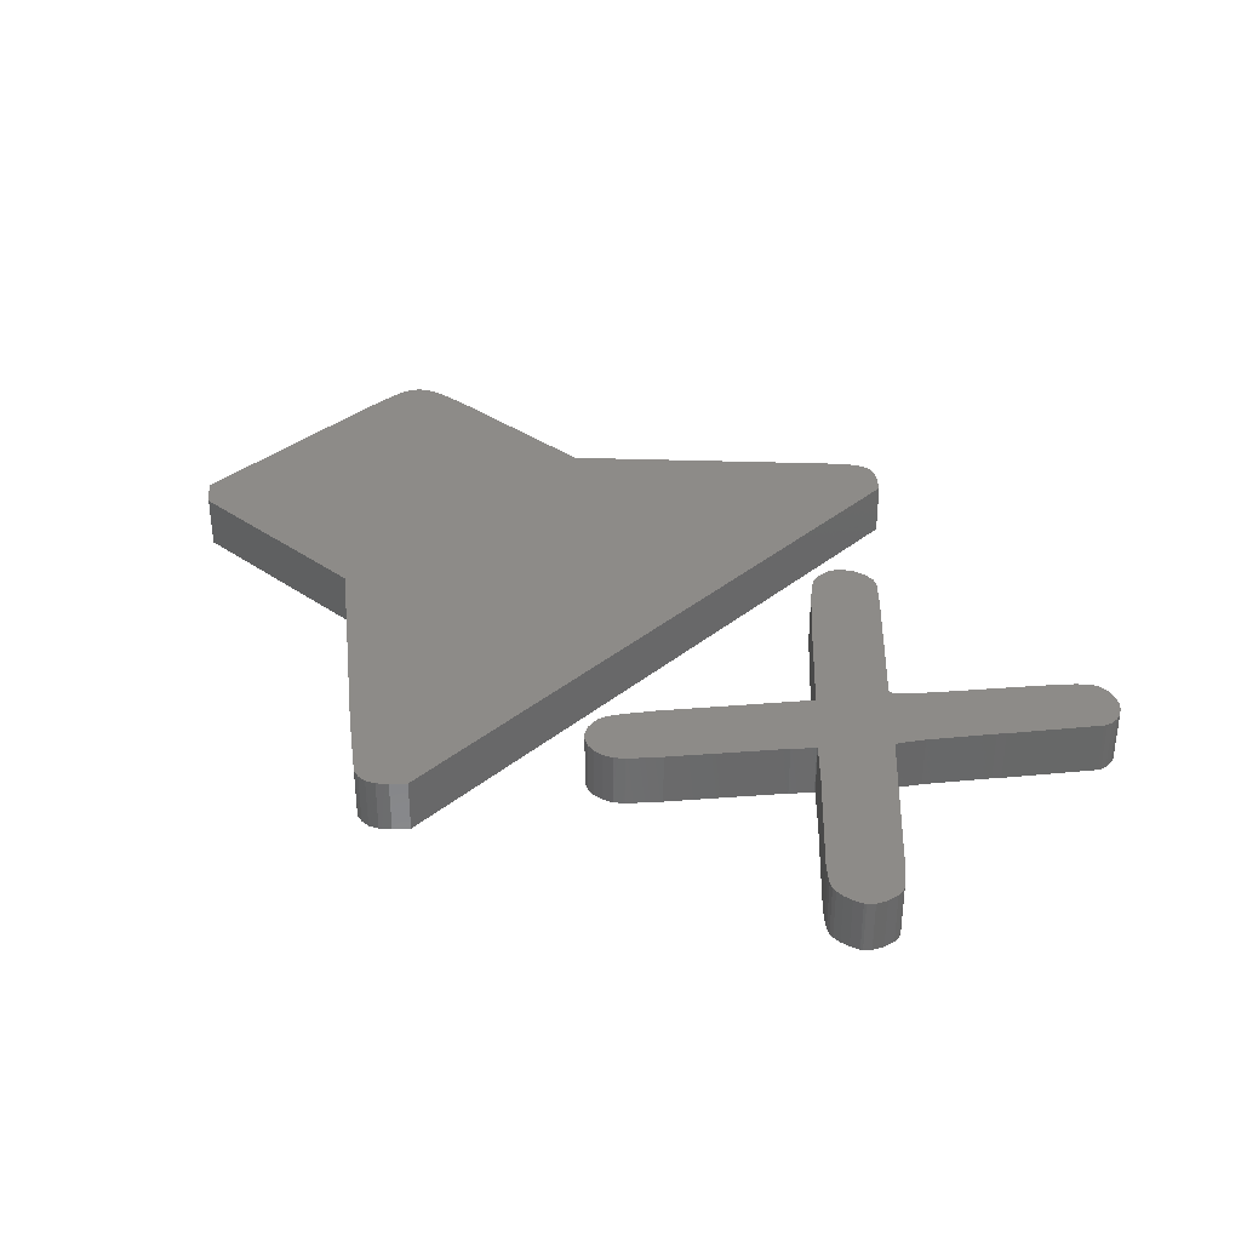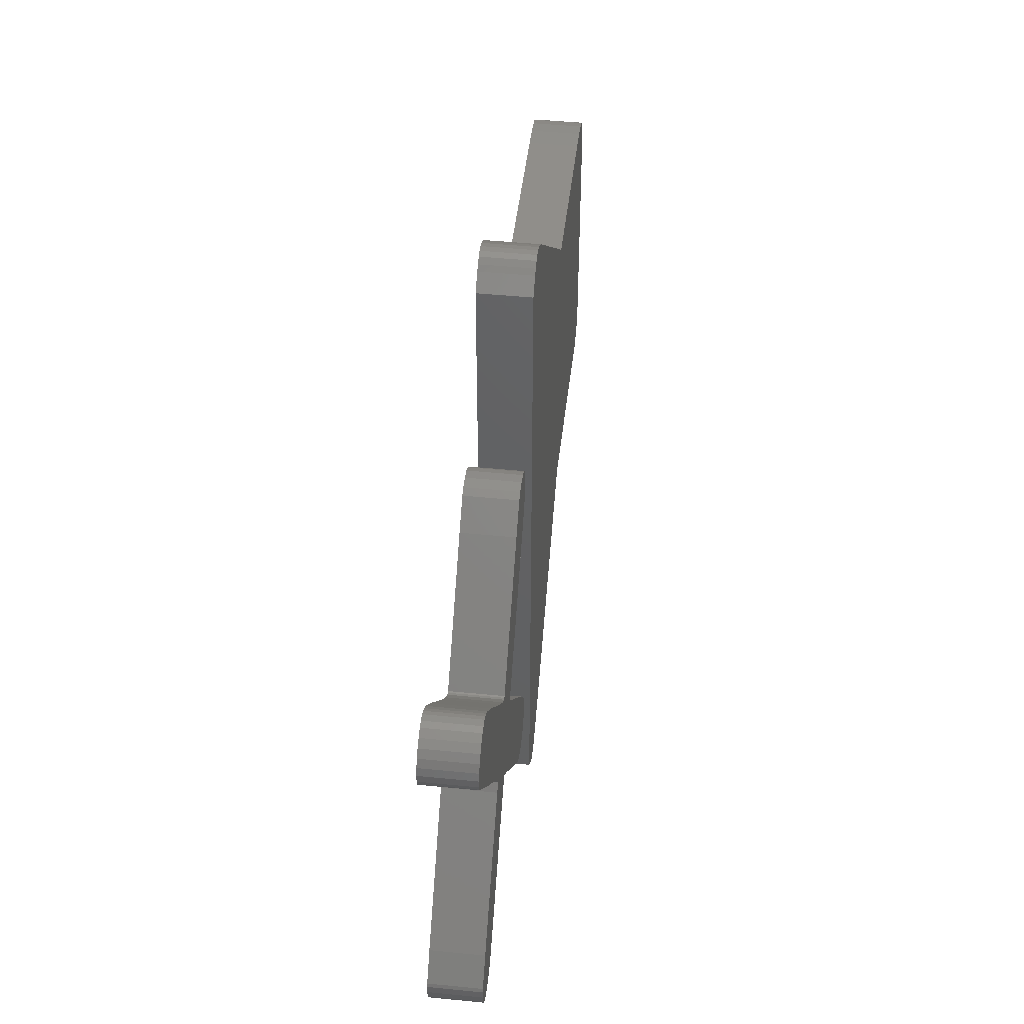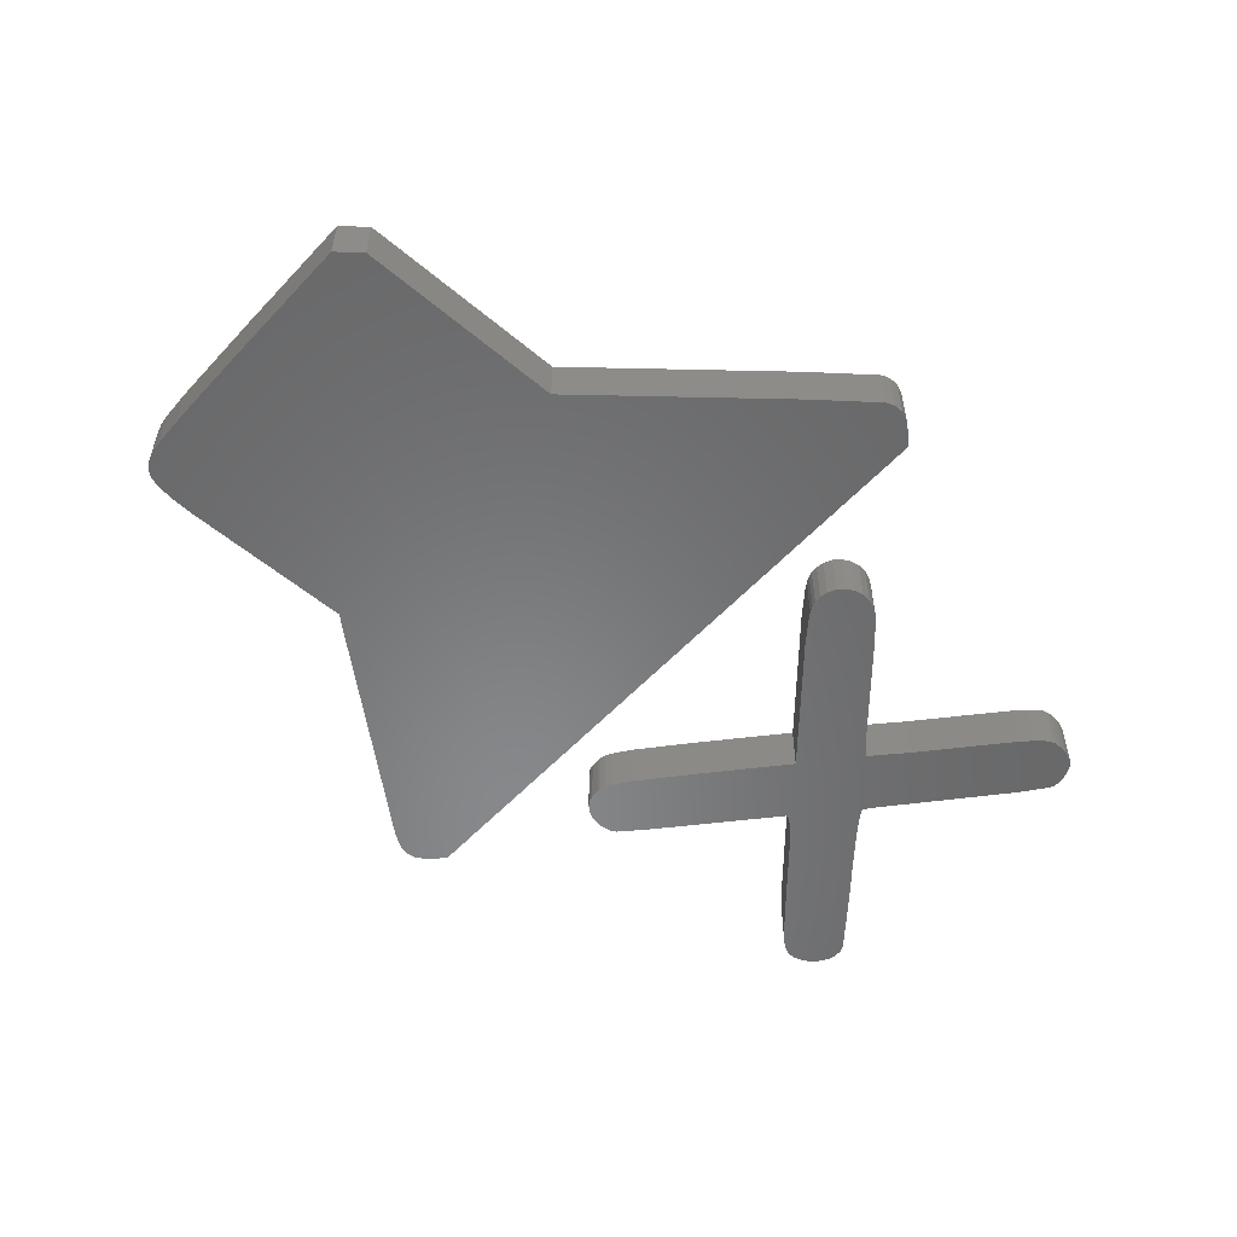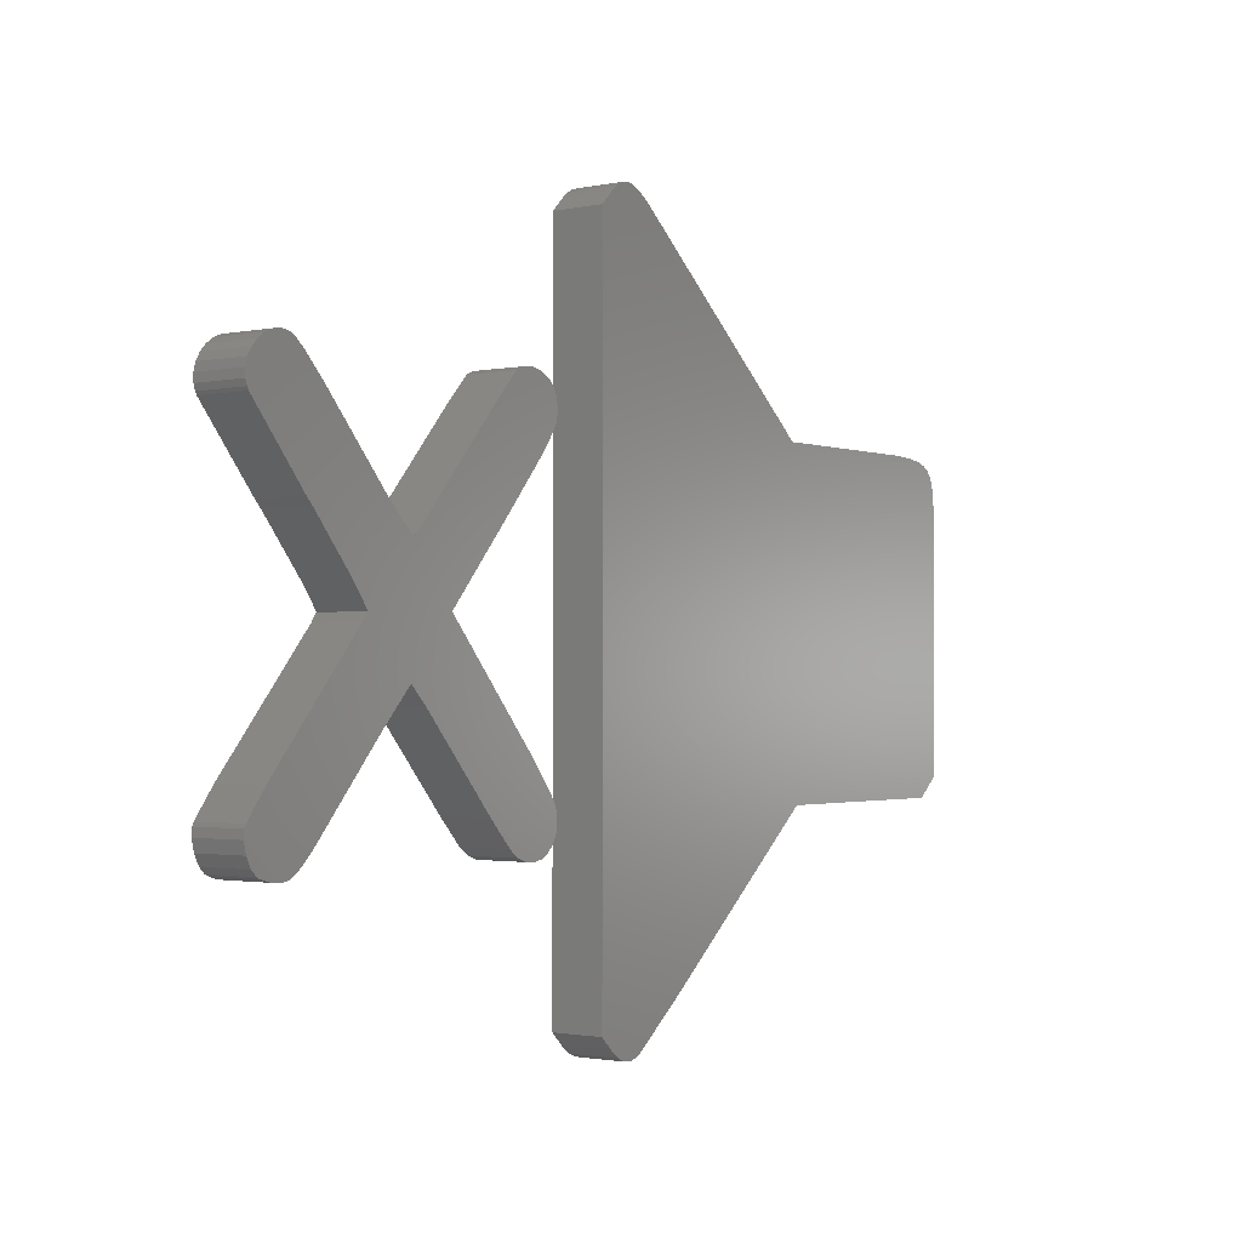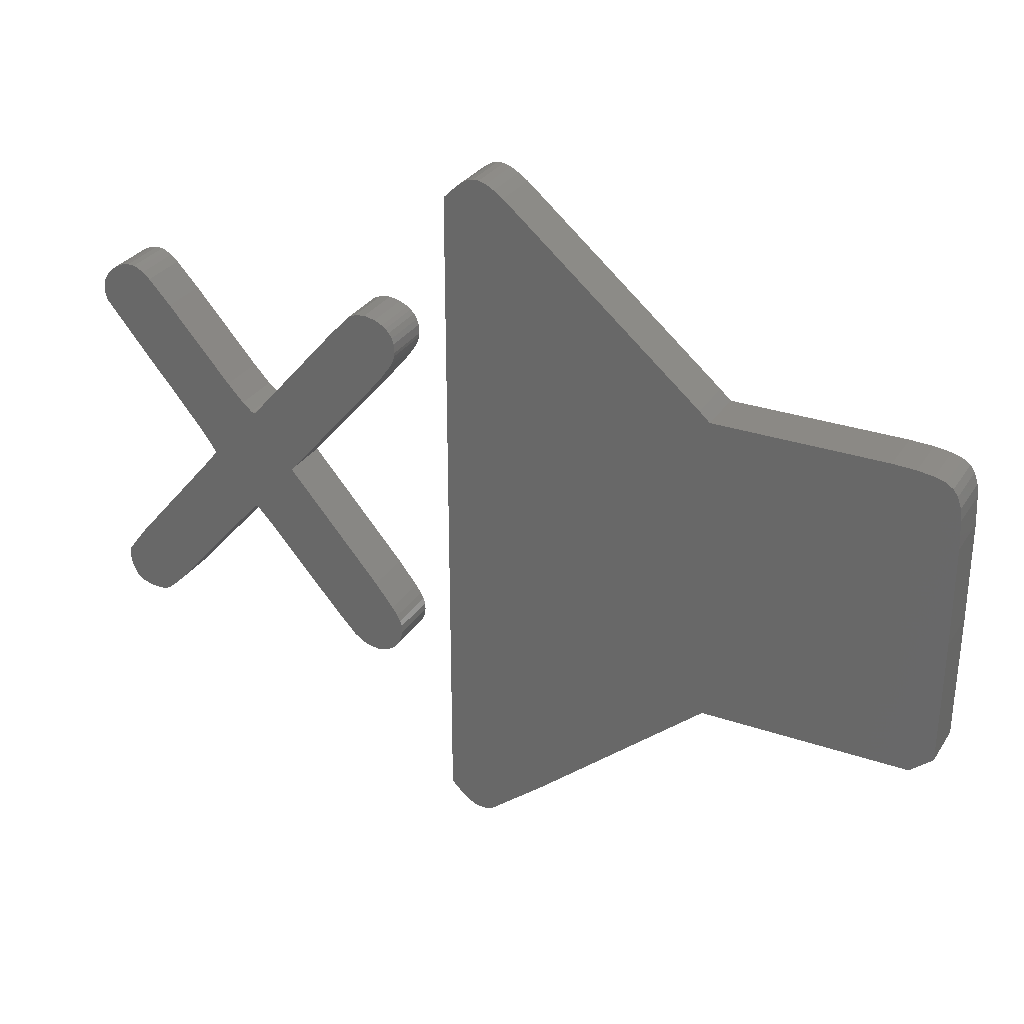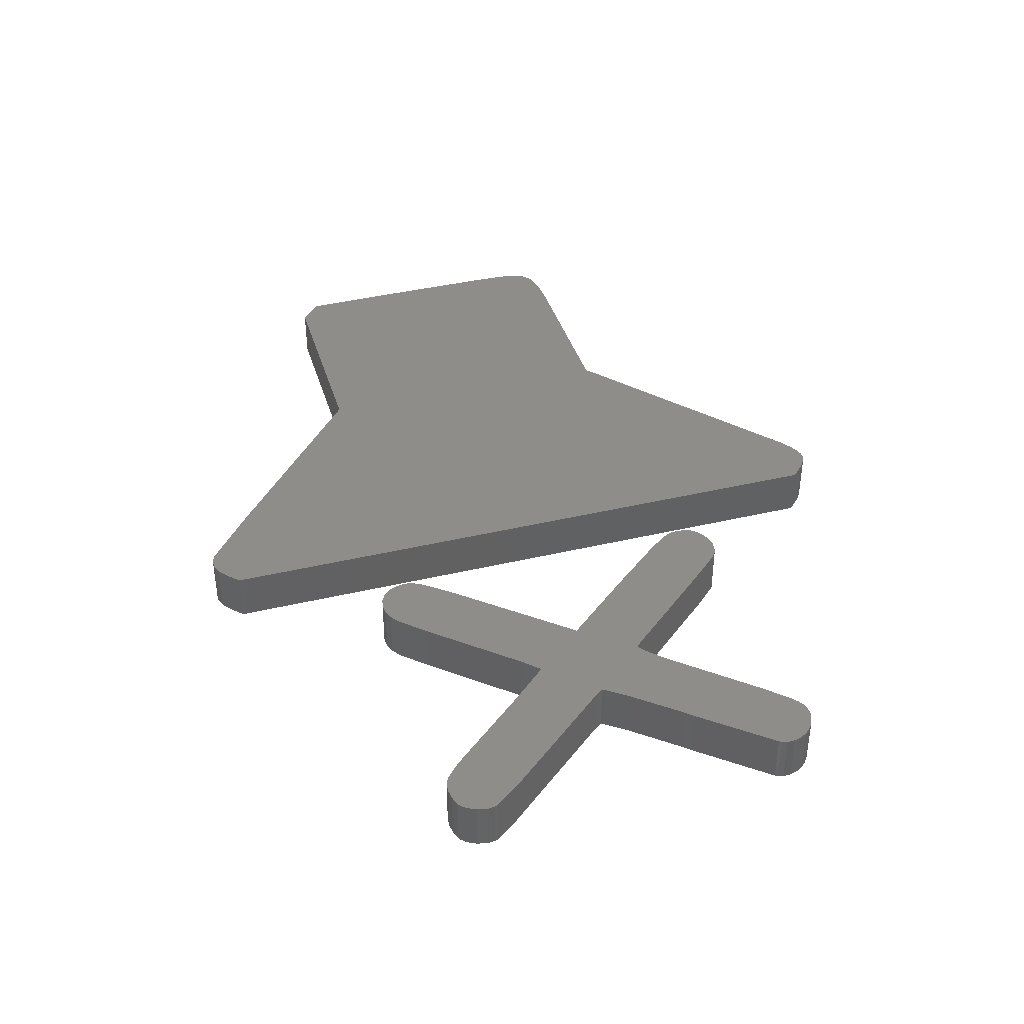
<metadata>
{"format":"stl","ext":"stl","renderer":"f3d","projection":"perspective","resolution":1024,"background":"white","views":[{"elev":34.9,"azim":42.9,"up":"+Z"},{"elev":46.2,"azim":96.5,"up":"+Y"},{"elev":-54.7,"azim":-41.7,"up":"+Z"},{"elev":-1.5,"azim":127.3,"up":"+Y"},{"elev":29.7,"azim":-153.3,"up":"+Y"},{"elev":39.7,"azim":73.6,"up":"+Z"}]}
</metadata>
<code>
# stl→obj: 218 verts, 428 faces
v 7.601 1.437 0
v 6.79 0.4562 0
v 6.059 1.667 0
v 0.8202 -6.768 0
v 0.6388 -6.914 0
v 0.09456 -6.919 0
v 0.6898 6.907 0
v 0.02653 6.879 0
v 0.1853 6.969 0
v -1.005 -6.028 0
v 1.053 -6.538 0
v 6.586 -0.1491 0
v 6.144 -1.662 0
v 5.56 -1.023 0
v 0.327 7.013 0
v 0.4517 7.013 0
v 8.27 3.841 0
v 8.037 3.802 0
v 8.134 3.836 0
v 0.5708 6.98 0
v 8.91 3.242 0
v 8.91 3.09 0
v 8.876 2.984 0
v 8.791 3.533 0
v 8.871 3.393 0
v 8.848 2.928 0
v 0.7862 6.829 0
v -0.1606 6.75 0
v 1.053 6.565 0
v -4.118 3.387 0
v -4.458 -3.091 0
v -4.327 3.197 0
v -9.067 2.379 0
v -8.194 3.174 0
v -9.09 1.818 0
v -8.733 3.062 0
v -8.965 2.838 0
v -8.874 2.967 0
v -9.039 2.62 0
v -8.517 3.13 0
v -7.74 3.197 0
v -9.09 -0.1715 0
v -8.613 -3.091 0
v -9.067 -2.71 0
v 0.2817 -6.987 0
v 0.1342 -6.942 0
v 0.4574 -6.987 0
v 8.661 -3.629 0
v 8.621 -3.652 0
v 8.769 -3.523 0
v 8.445 -3.708 0
v 8.865 -3.332 0
v 8.871 -2.901 0
v 8.91 -3.119 0
v 8.899 -2.968 0
v 8.275 -3.73 0
v 8.496 -2.402 0
v 7.759 -3.501 0
v 7.561 -3.299 0
v 6.478 0.007846 0
v 4.653 0.04708 0
v 5.48 1.14 0
v 2.391 -2.621 0
v 3.757 -3.024 0
v 3.303 -3.512 0
v 6.558 0.1367 0
v 5.537 1.157 0
v 5.73 1.319 0
v 7.782 3.612 0
v 8.547 3.752 0
v 8.684 3.656 0
v 7.93 3.735 0
v 8.394 3.819 0
v 7.334 3.13 0
v 7.72 1.566 0
v 5.446 1.146 0
v 3.417 1.476 0
v 2.362 3.656 0
v 2.192 3.365 0
v 2.289 3.584 0
v 3.167 3.74 0
v 2.816 3.836 0
v 3.026 3.808 0
v 2.595 3.791 0
v 2.436 3.712 0
v 2.226 3.483 0
v 2.181 3.186 0
v 2.215 3.006 0
v 2.187 3.113 0
v 2.277 2.883 0
v 3.61 3.264 0
v 2.532 2.524 0
v 5.543 -1.023 0
v 5.22 -1.354 0
v 2.283 -2.778 0
v 2.566 -3.686 0
v 2.413 -3.601 0
v 2.209 -3.304 0
v 2.187 -3.007 0
v 2.221 -2.901 0
v 2.181 -3.153 0
v 2.935 -3.708 0
v 2.748 -3.725 0
v 2.289 -3.473 0
v 3.122 -3.641 0
v 7.907 -3.629 0
v 2.765 -2.144 0
v 8.117 -3.725 0
v 8.02 -3.697 0
v 6.059 1.667 1
v 6.79 0.4562 1
v 7.601 1.437 1
v 0.09456 -6.919 1
v 0.6388 -6.914 1
v 0.8202 -6.768 1
v 0.1853 6.969 1
v 0.02653 6.879 1
v 0.6898 6.907 1
v 1.053 -6.538 1
v -1.005 -6.028 1
v 5.56 -1.023 1
v 6.144 -1.662 1
v 6.586 -0.1491 1
v 0.4517 7.013 1
v 0.327 7.013 1
v 8.134 3.836 1
v 8.037 3.802 1
v 8.27 3.841 1
v 0.5708 6.98 1
v 8.876 2.984 1
v 8.91 3.09 1
v 8.91 3.242 1
v 8.848 2.928 1
v 8.871 3.393 1
v 8.791 3.533 1
v 0.7862 6.829 1
v -0.1606 6.75 1
v 1.053 6.565 1
v -4.118 3.387 1
v -4.327 3.197 1
v -4.458 -3.091 1
v -9.09 1.818 1
v -8.194 3.174 1
v -9.067 2.379 1
v -8.874 2.967 1
v -8.965 2.838 1
v -8.733 3.062 1
v -9.039 2.62 1
v -8.517 3.13 1
v -7.74 3.197 1
v -9.09 -0.1715 1
v -9.067 -2.71 1
v -8.613 -3.091 1
v 0.2817 -6.987 1
v 0.1342 -6.942 1
v 0.4574 -6.987 1
v 8.769 -3.523 1
v 8.621 -3.652 1
v 8.661 -3.629 1
v 8.445 -3.708 1
v 8.865 -3.332 1
v 8.871 -2.901 1
v 8.91 -3.119 1
v 8.899 -2.968 1
v 8.275 -3.73 1
v 7.561 -3.299 1
v 7.759 -3.501 1
v 8.496 -2.402 1
v 5.48 1.14 1
v 4.653 0.04708 1
v 6.478 0.007846 1
v 3.303 -3.512 1
v 3.757 -3.024 1
v 2.391 -2.621 1
v 5.73 1.319 1
v 5.537 1.157 1
v 6.558 0.1367 1
v 7.782 3.612 1
v 8.684 3.656 1
v 8.547 3.752 1
v 7.93 3.735 1
v 8.394 3.819 1
v 7.334 3.13 1
v 7.72 1.566 1
v 5.446 1.146 1
v 3.417 1.476 1
v 2.289 3.584 1
v 2.192 3.365 1
v 2.362 3.656 1
v 3.026 3.808 1
v 2.816 3.836 1
v 3.167 3.74 1
v 2.595 3.791 1
v 2.436 3.712 1
v 2.226 3.483 1
v 2.181 3.186 1
v 2.187 3.113 1
v 2.215 3.006 1
v 2.277 2.883 1
v 3.61 3.264 1
v 2.532 2.524 1
v 5.22 -1.354 1
v 5.543 -1.023 1
v 2.283 -2.778 1
v 2.209 -3.304 1
v 2.413 -3.601 1
v 2.566 -3.686 1
v 2.181 -3.153 1
v 2.221 -2.901 1
v 2.187 -3.007 1
v 2.748 -3.725 1
v 2.935 -3.708 1
v 2.289 -3.473 1
v 3.122 -3.641 1
v 7.907 -3.629 1
v 2.765 -2.144 1
v 8.02 -3.697 1
v 8.117 -3.725 1
f 1 2 3
f 4 5 6
f 7 8 9
f 6 10 11
f 12 13 14
f 9 15 16
f 17 18 19
f 20 9 16
f 21 22 23
f 20 7 9
f 24 25 26
f 7 27 8
f 8 27 28
f 28 27 29
f 30 28 29
f 10 30 29
f 31 32 30
f 10 31 30
f 33 34 35
f 36 37 38
f 36 39 37
f 36 40 39
f 39 40 33
f 33 40 34
f 35 34 41
f 42 35 41
f 32 42 41
f 43 44 42
f 31 43 42
f 11 10 29
f 5 45 6
f 32 31 42
f 4 6 11
f 6 45 46
f 5 47 45
f 48 49 50
f 49 51 50
f 50 51 52
f 52 51 53
f 54 52 53
f 55 54 53
f 53 51 56
f 57 58 59
f 60 61 62
f 63 64 65
f 66 67 68
f 2 66 68
f 69 24 26
f 21 23 26
f 25 21 26
f 69 70 71
f 69 72 70
f 17 72 18
f 17 73 72
f 72 73 70
f 69 71 24
f 74 69 26
f 75 74 26
f 75 3 74
f 75 1 3
f 3 2 68
f 66 60 67
f 67 60 62
f 62 61 76
f 76 61 77
f 78 79 80
f 81 82 83
f 81 84 82
f 78 85 79
f 80 79 86
f 85 87 79
f 85 84 87
f 87 88 89
f 87 90 88
f 87 84 90
f 90 84 81
f 91 90 81
f 91 92 90
f 91 77 92
f 91 76 77
f 93 94 61
f 95 63 65
f 96 97 98
f 99 100 101
f 102 103 98
f 98 97 104
f 103 96 98
f 102 98 101
f 100 102 101
f 100 95 102
f 102 95 105
f 57 59 13
f 58 56 106
f 105 95 65
f 63 107 64
f 53 56 58
f 64 107 94
f 94 107 61
f 14 61 60
f 93 61 14
f 12 14 60
f 57 13 12
f 58 57 53
f 106 108 109
f 106 56 108
f 110 111 112
f 113 114 115
f 116 117 118
f 119 120 113
f 121 122 123
f 124 125 116
f 126 127 128
f 124 116 129
f 130 131 132
f 116 118 129
f 133 134 135
f 117 136 118
f 137 136 117
f 138 136 137
f 138 137 139
f 138 139 120
f 139 140 141
f 139 141 120
f 142 143 144
f 145 146 147
f 146 148 147
f 148 149 147
f 144 149 148
f 143 149 144
f 150 143 142
f 150 142 151
f 150 151 140
f 151 152 153
f 151 153 141
f 138 120 119
f 113 154 114
f 151 141 140
f 119 113 115
f 155 154 113
f 154 156 114
f 157 158 159
f 157 160 158
f 161 160 157
f 162 160 161
f 162 161 163
f 162 163 164
f 165 160 162
f 166 167 168
f 169 170 171
f 172 173 174
f 175 176 177
f 175 177 111
f 133 135 178
f 133 130 132
f 133 132 134
f 179 180 178
f 180 181 178
f 127 181 128
f 181 182 128
f 180 182 181
f 135 179 178
f 133 178 183
f 133 183 184
f 183 110 184
f 110 112 184
f 175 111 110
f 176 171 177
f 169 171 176
f 185 170 169
f 186 170 185
f 187 188 189
f 190 191 192
f 191 193 192
f 188 194 189
f 195 188 187
f 188 196 194
f 196 193 194
f 197 198 196
f 198 199 196
f 199 193 196
f 192 193 199
f 192 199 200
f 199 201 200
f 201 186 200
f 186 185 200
f 170 202 203
f 172 174 204
f 205 206 207
f 208 209 210
f 205 211 212
f 213 206 205
f 205 207 211
f 208 205 212
f 208 212 209
f 212 204 209
f 214 204 212
f 122 166 168
f 215 165 167
f 172 204 214
f 173 216 174
f 167 165 162
f 202 216 173
f 170 216 202
f 171 170 121
f 121 170 203
f 171 121 123
f 123 122 168
f 162 168 167
f 217 218 215
f 218 165 215
f 4 114 5
f 4 115 114
f 11 115 4
f 11 119 115
f 29 119 11
f 29 138 119
f 27 138 29
f 27 136 138
f 7 136 27
f 7 118 136
f 20 118 7
f 20 129 118
f 16 129 20
f 16 124 129
f 15 124 16
f 15 125 124
f 9 125 15
f 9 116 125
f 8 116 9
f 8 117 116
f 28 117 8
f 28 137 117
f 30 137 28
f 30 139 137
f 32 139 30
f 32 140 139
f 41 140 32
f 41 150 140
f 34 150 41
f 34 143 150
f 40 143 34
f 40 149 143
f 36 149 40
f 36 147 149
f 38 147 36
f 38 145 147
f 37 145 38
f 37 146 145
f 39 146 37
f 39 148 146
f 33 148 39
f 33 144 148
f 35 144 33
f 35 142 144
f 42 142 35
f 42 151 142
f 44 151 42
f 44 152 151
f 43 152 44
f 43 153 152
f 31 153 43
f 31 141 153
f 10 141 31
f 10 120 141
f 6 120 10
f 6 113 120
f 46 113 6
f 46 155 113
f 45 155 46
f 45 154 155
f 47 154 45
f 47 156 154
f 5 156 47
f 5 114 156
f 49 160 51
f 49 158 160
f 48 158 49
f 48 159 158
f 50 159 48
f 50 157 159
f 52 157 50
f 52 161 157
f 54 161 52
f 54 163 161
f 55 163 54
f 55 164 163
f 53 164 55
f 53 162 164
f 57 162 53
f 57 168 162
f 12 168 57
f 12 123 168
f 60 123 12
f 60 171 123
f 66 171 60
f 66 177 171
f 2 177 66
f 2 111 177
f 1 111 2
f 1 112 111
f 75 112 1
f 75 184 112
f 26 184 75
f 26 133 184
f 23 133 26
f 23 130 133
f 22 130 23
f 22 131 130
f 21 131 22
f 21 132 131
f 25 132 21
f 25 134 132
f 24 134 25
f 24 135 134
f 71 135 24
f 71 179 135
f 70 179 71
f 70 180 179
f 73 180 70
f 73 182 180
f 17 182 73
f 17 128 182
f 19 128 17
f 19 126 128
f 18 126 19
f 18 127 126
f 72 127 18
f 72 181 127
f 69 181 72
f 69 178 181
f 74 178 69
f 74 183 178
f 3 183 74
f 3 110 183
f 68 110 3
f 68 175 110
f 67 175 68
f 67 176 175
f 62 176 67
f 62 169 176
f 76 169 62
f 76 185 169
f 91 185 76
f 91 200 185
f 81 200 91
f 81 192 200
f 83 192 81
f 83 190 192
f 82 190 83
f 82 191 190
f 84 191 82
f 84 193 191
f 85 193 84
f 85 194 193
f 78 194 85
f 78 189 194
f 80 189 78
f 80 187 189
f 86 187 80
f 86 195 187
f 79 195 86
f 79 188 195
f 87 188 79
f 87 196 188
f 89 196 87
f 89 197 196
f 88 197 89
f 88 198 197
f 90 198 88
f 90 199 198
f 92 199 90
f 92 201 199
f 77 201 92
f 77 186 201
f 61 186 77
f 61 170 186
f 107 170 61
f 107 216 170
f 63 216 107
f 63 174 216
f 95 174 63
f 95 204 174
f 100 204 95
f 100 209 204
f 99 209 100
f 99 210 209
f 101 210 99
f 101 208 210
f 98 208 101
f 98 205 208
f 104 205 98
f 104 213 205
f 97 213 104
f 97 206 213
f 96 206 97
f 96 207 206
f 103 207 96
f 103 211 207
f 102 211 103
f 102 212 211
f 105 212 102
f 105 214 212
f 65 214 105
f 65 172 214
f 64 172 65
f 64 173 172
f 94 173 64
f 94 202 173
f 93 202 94
f 93 203 202
f 14 203 93
f 14 121 203
f 13 121 14
f 13 122 121
f 59 122 13
f 59 166 122
f 58 166 59
f 58 167 166
f 106 167 58
f 106 215 167
f 109 215 106
f 109 217 215
f 108 217 109
f 108 218 217
f 56 218 108
f 56 165 218
f 51 165 56
f 51 160 165

</code>
